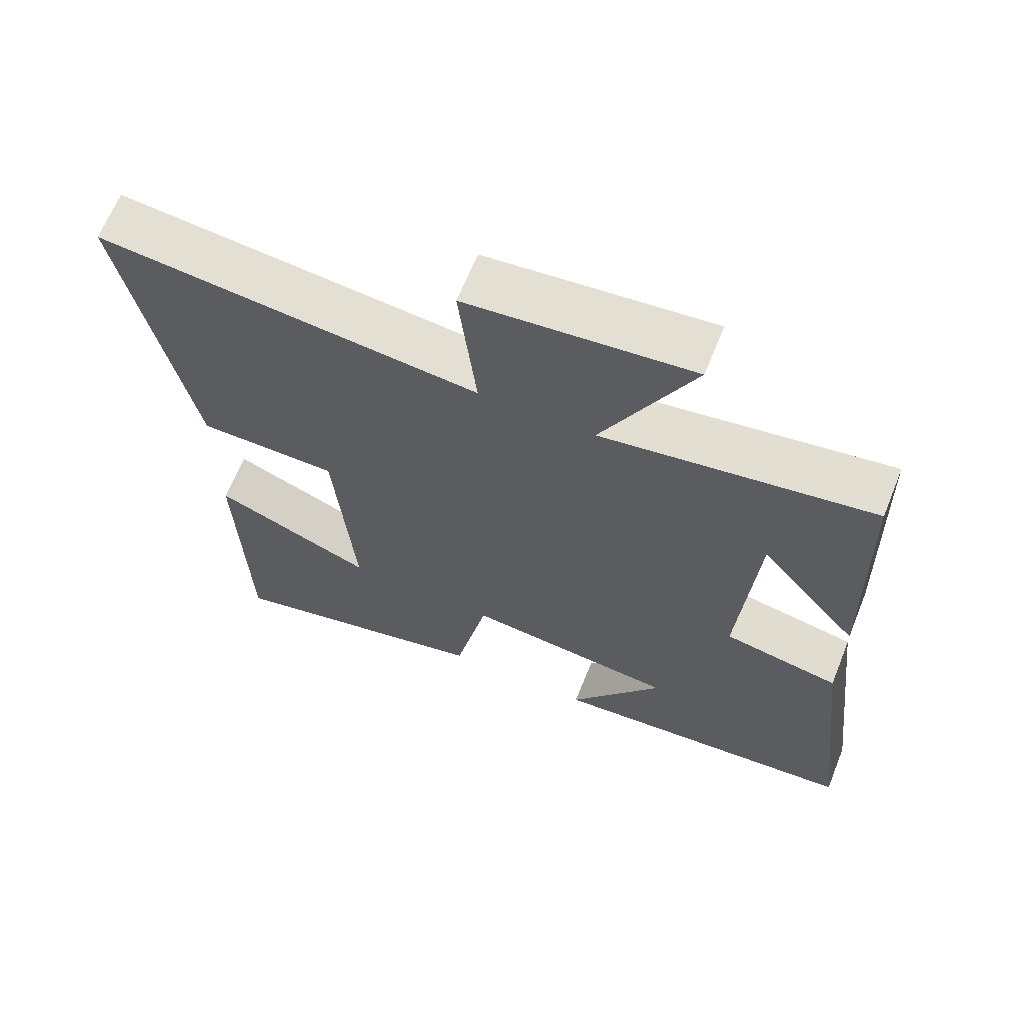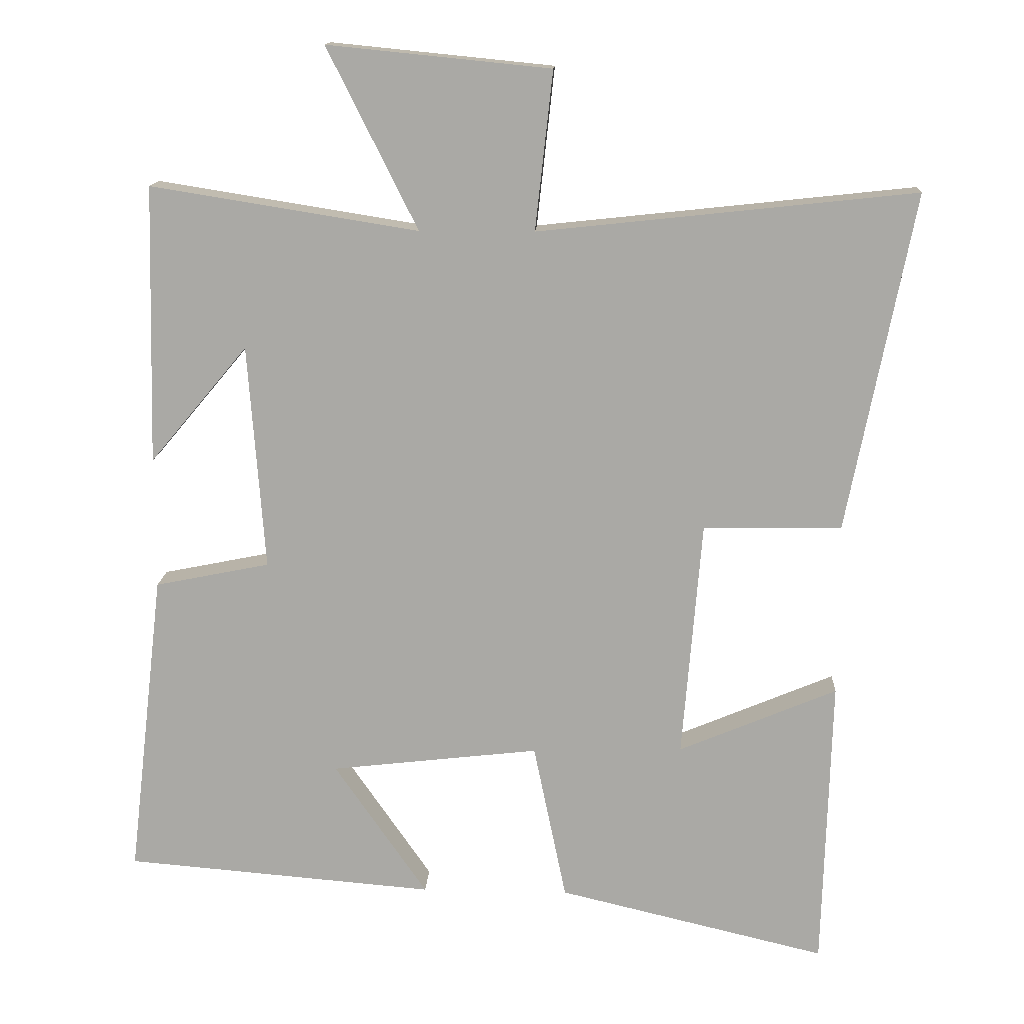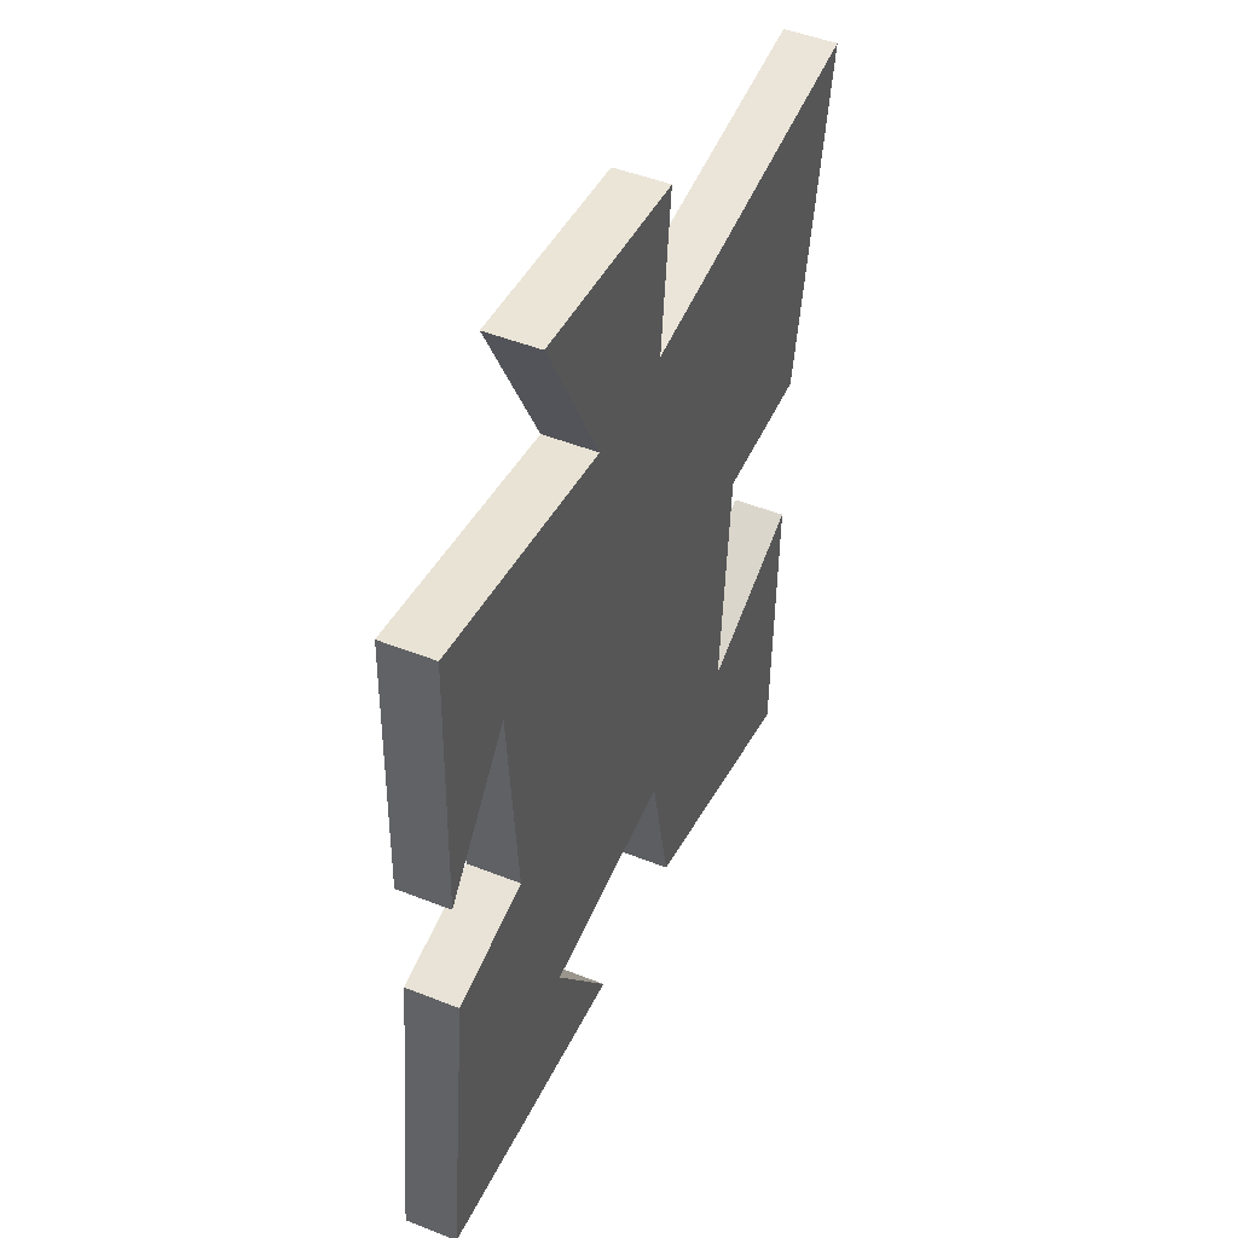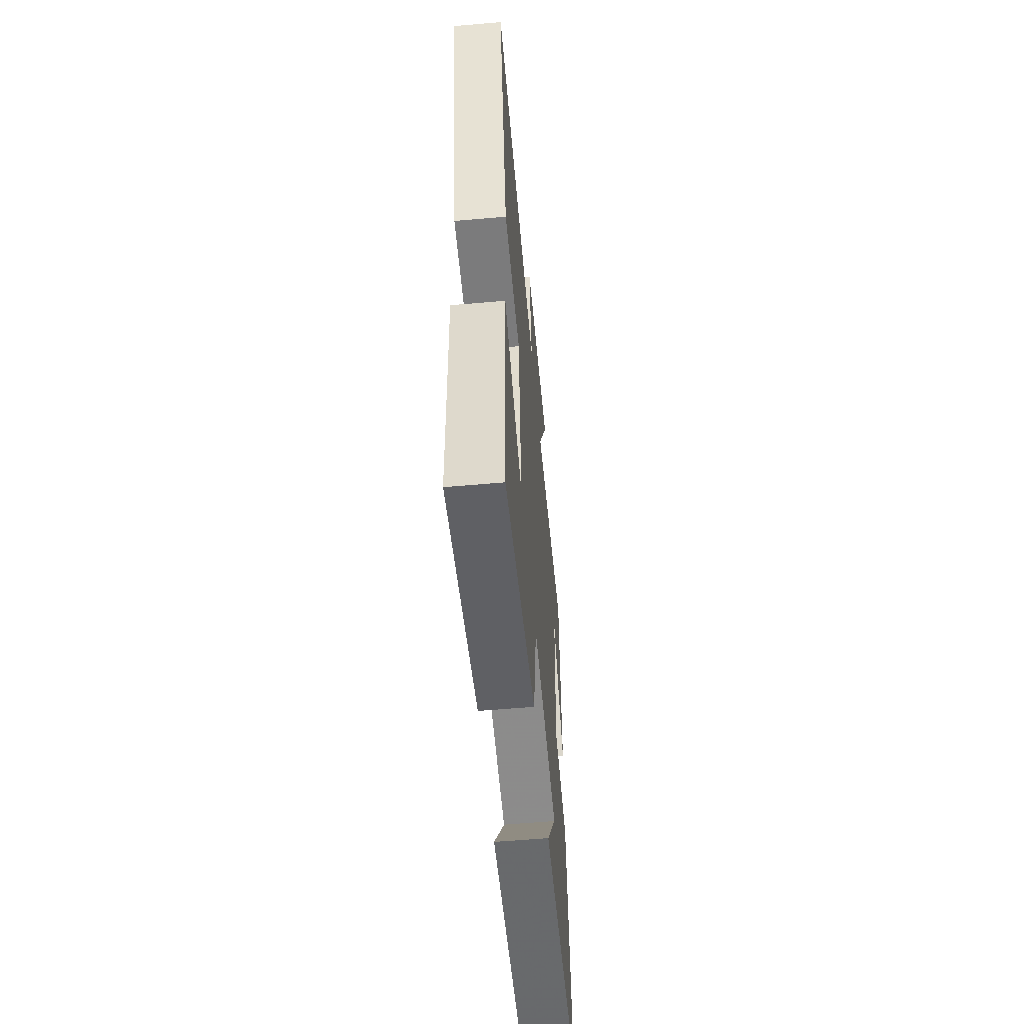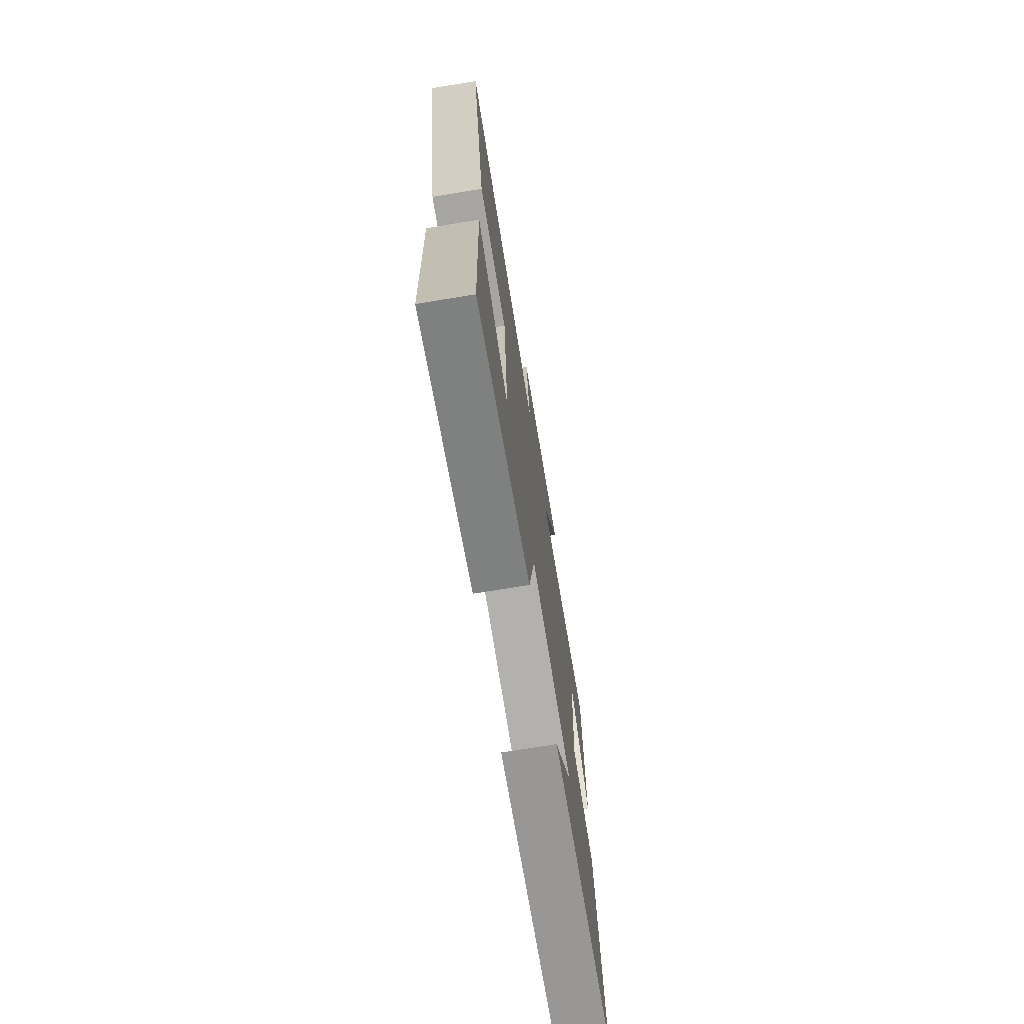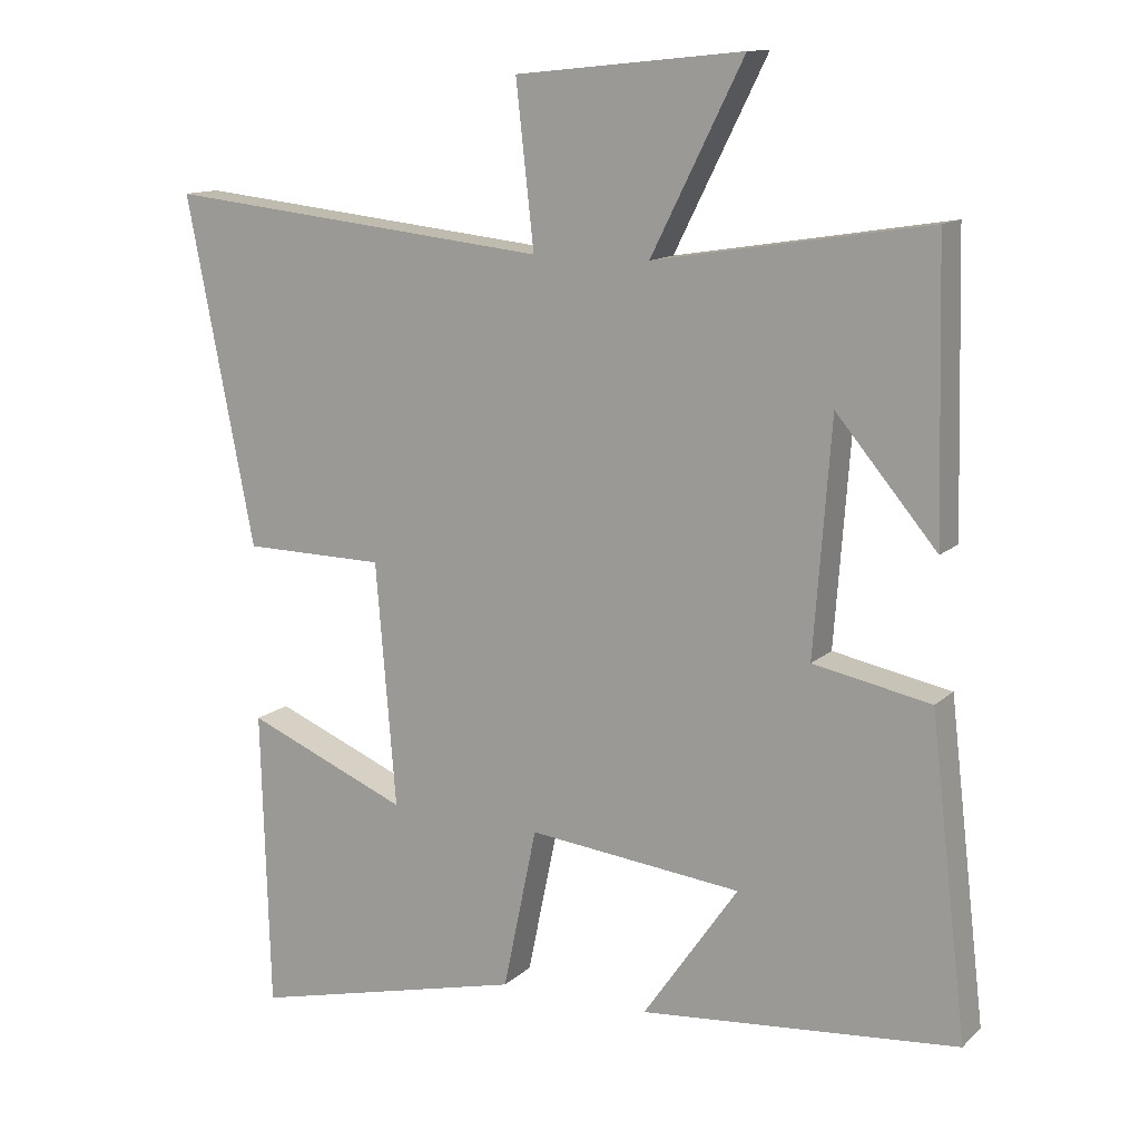
<metadata>
{"format":"obj","ext":"obj","renderer":"f3d","projection":"perspective","resolution":1024,"background":"white","views":[{"elev":65.5,"azim":21.9,"up":"+Z"},{"elev":14.1,"azim":-177.1,"up":"+Z"},{"elev":48.2,"azim":113.9,"up":"+Z"},{"elev":-57.6,"azim":-84.8,"up":"+Z"},{"elev":-72.9,"azim":-80.7,"up":"+Z"},{"elev":12.6,"azim":27.6,"up":"+Z"}]}
</metadata>
<code>
v -0.488 0.07 -0.591
v -0.5 0.07 -0.173
v -0.274 0.07 -0.268
v -0.302 0.07 0.072
v -0.5 0.07 0.075
v -0.595 0.07 0.558
v -0.056 0.07 0.5
v -0.081 0.07 0.726
v 0.237 0.07 0.758
v 0.108 0.07 0.5
v 0.49 0.07 0.561
v 0.5 0.07 0.163
v 0.36 0.07 0.33
v 0.336 0.07 0.008
v 0.5 0.07 -0.025
v 0.551 0.07 -0.463
v 0.108 0.07 -0.5
v 0.241 0.07 -0.308
v -0.057 0.07 -0.274
v -0.104 0.07 -0.5
v -0.488 0 -0.591
v -0.5 0 -0.173
v -0.274 0 -0.268
v -0.302 0 0.072
v -0.5 0 0.075
v -0.595 0 0.558
v -0.056 0 0.5
v -0.081 0 0.726
v 0.237 0 0.758
v 0.108 0 0.5
v 0.49 0 0.561
v 0.5 0 0.163
v 0.36 0 0.33
v 0.336 0 0.008
v 0.5 0 -0.025
v 0.551 0 -0.463
v 0.108 0 -0.5
v 0.241 0 -0.308
v -0.057 0 -0.274
v -0.104 0 -0.5
f 19 20 1
f 15 16 17 18
f 14 15 18 19
f 13 14 19
f 11 12 13
f 10 11 13 19
f 7 8 9 10
f 7 10 19
f 4 5 6 7
f 3 4 7 19
f 1 2 3
f 1 3 19
f 21 40 39
f 38 37 36 35
f 39 38 35 34
f 39 34 33
f 33 32 31
f 39 33 31 30
f 30 29 28 27
f 39 30 27
f 27 26 25 24
f 39 27 24 23
f 23 22 21
f 39 23 21
f 1 21 22 2
f 2 22 23 3
f 3 23 24 4
f 4 24 25 5
f 5 25 26 6
f 6 26 27 7
f 7 27 28 8
f 8 28 29 9
f 9 29 30 10
f 10 30 31 11
f 11 31 32 12
f 12 32 33 13
f 13 33 34 14
f 14 34 35 15
f 15 35 36 16
f 16 36 37 17
f 17 37 38 18
f 18 38 39 19
f 19 39 40 20
f 20 40 21 1

</code>
